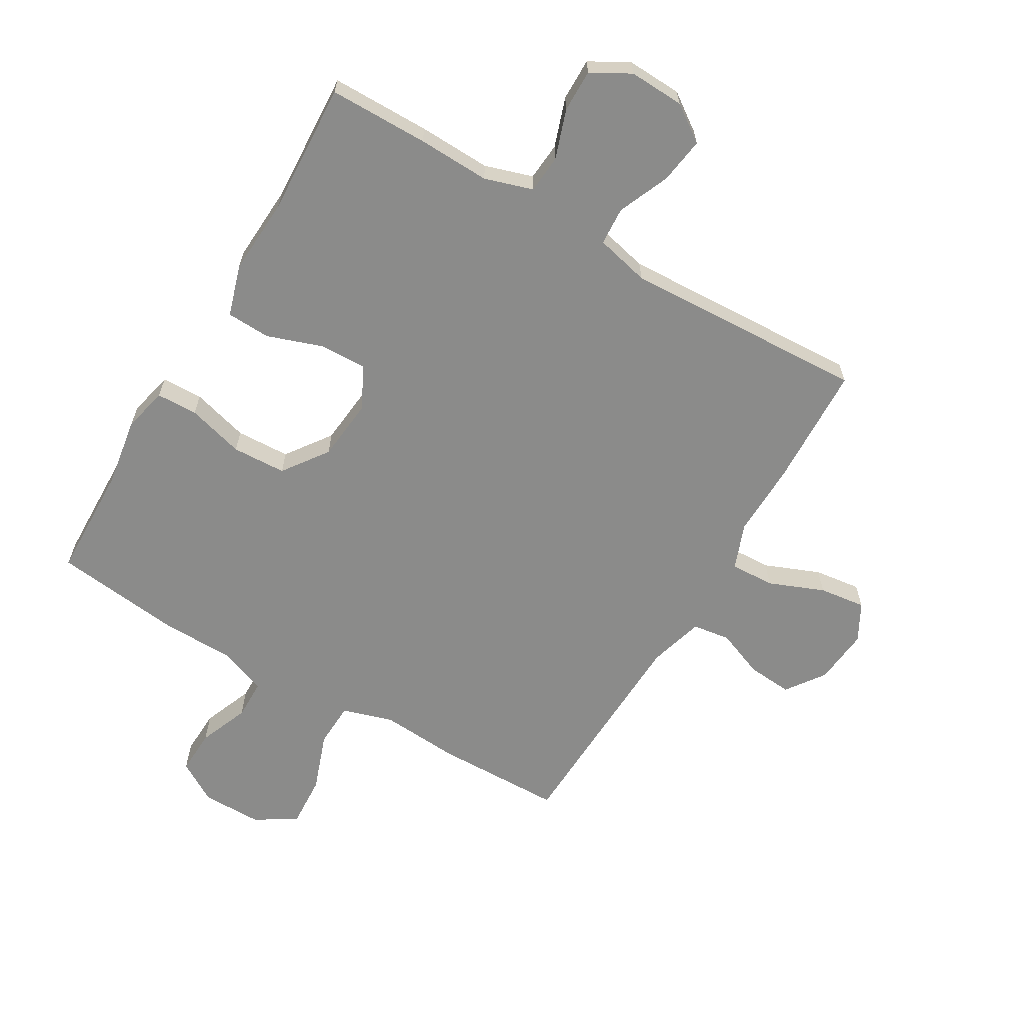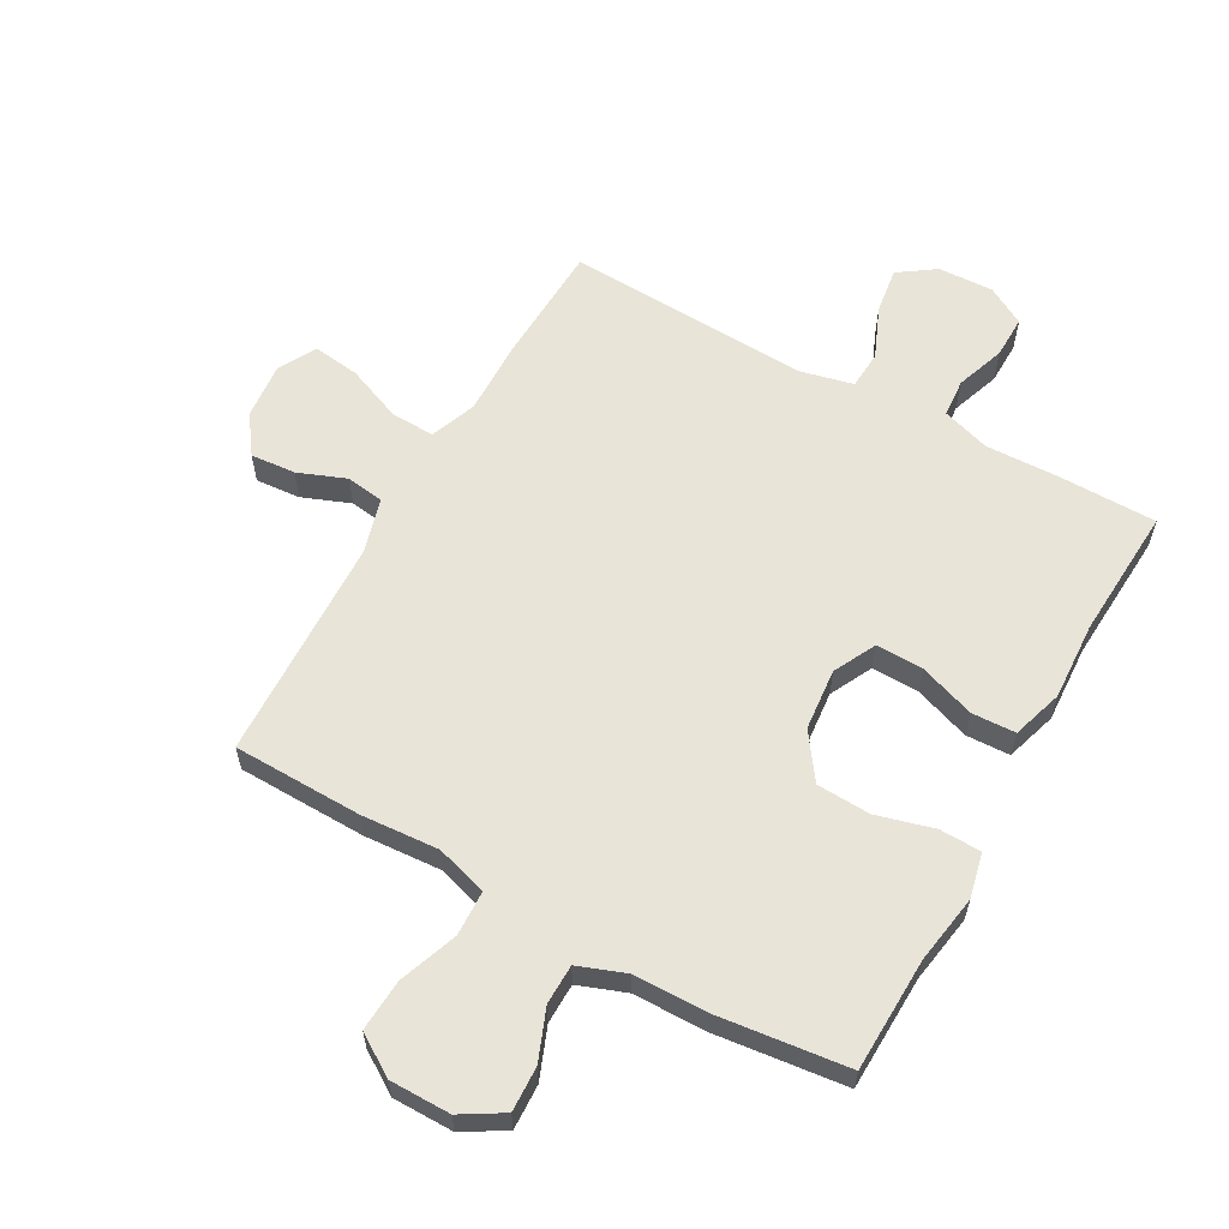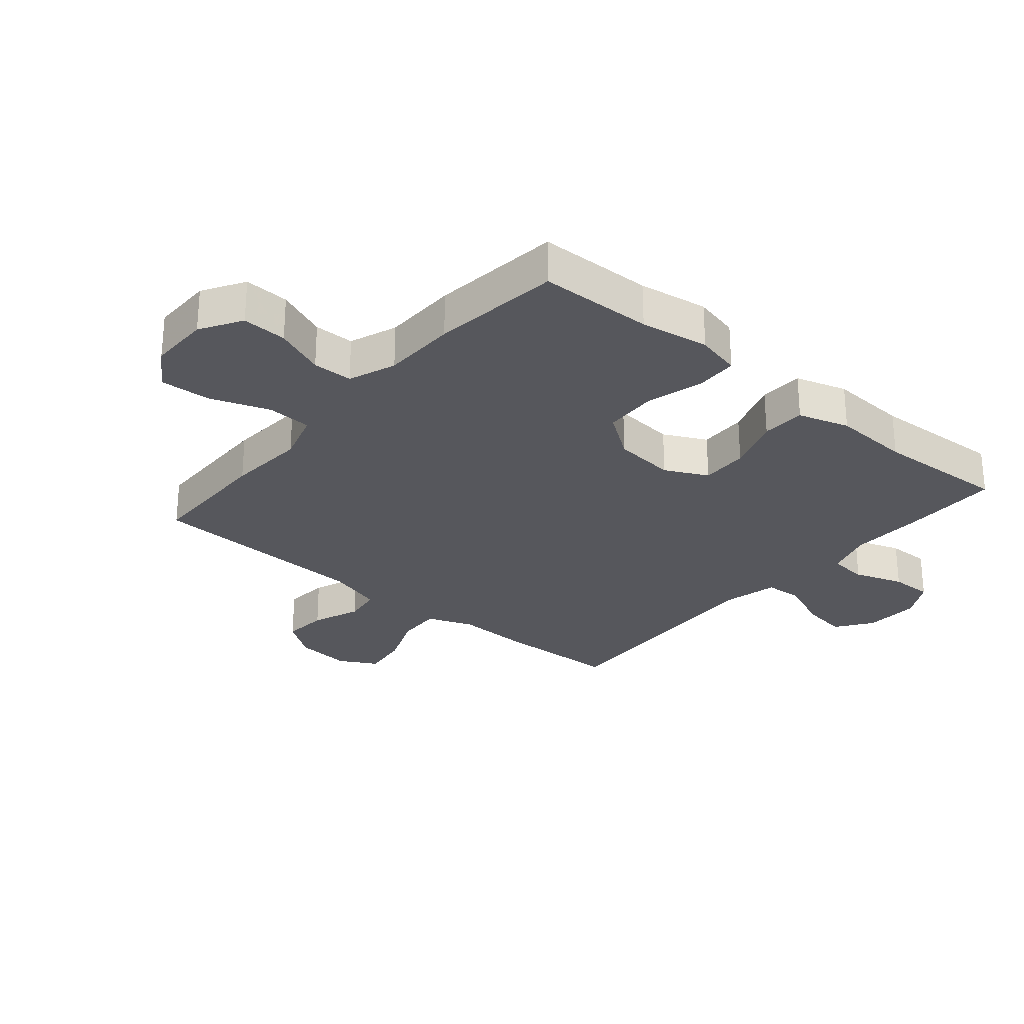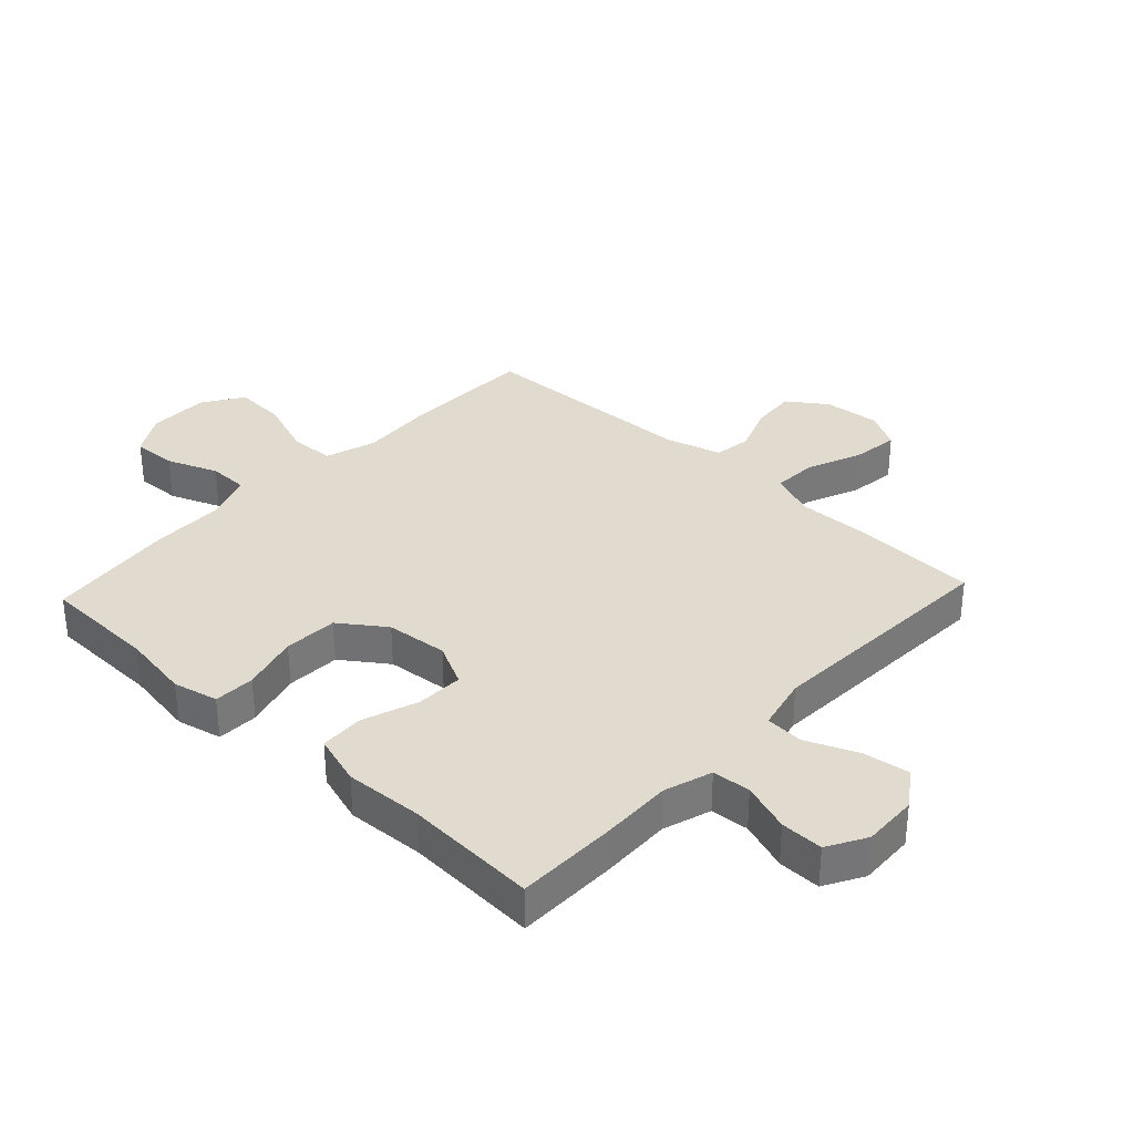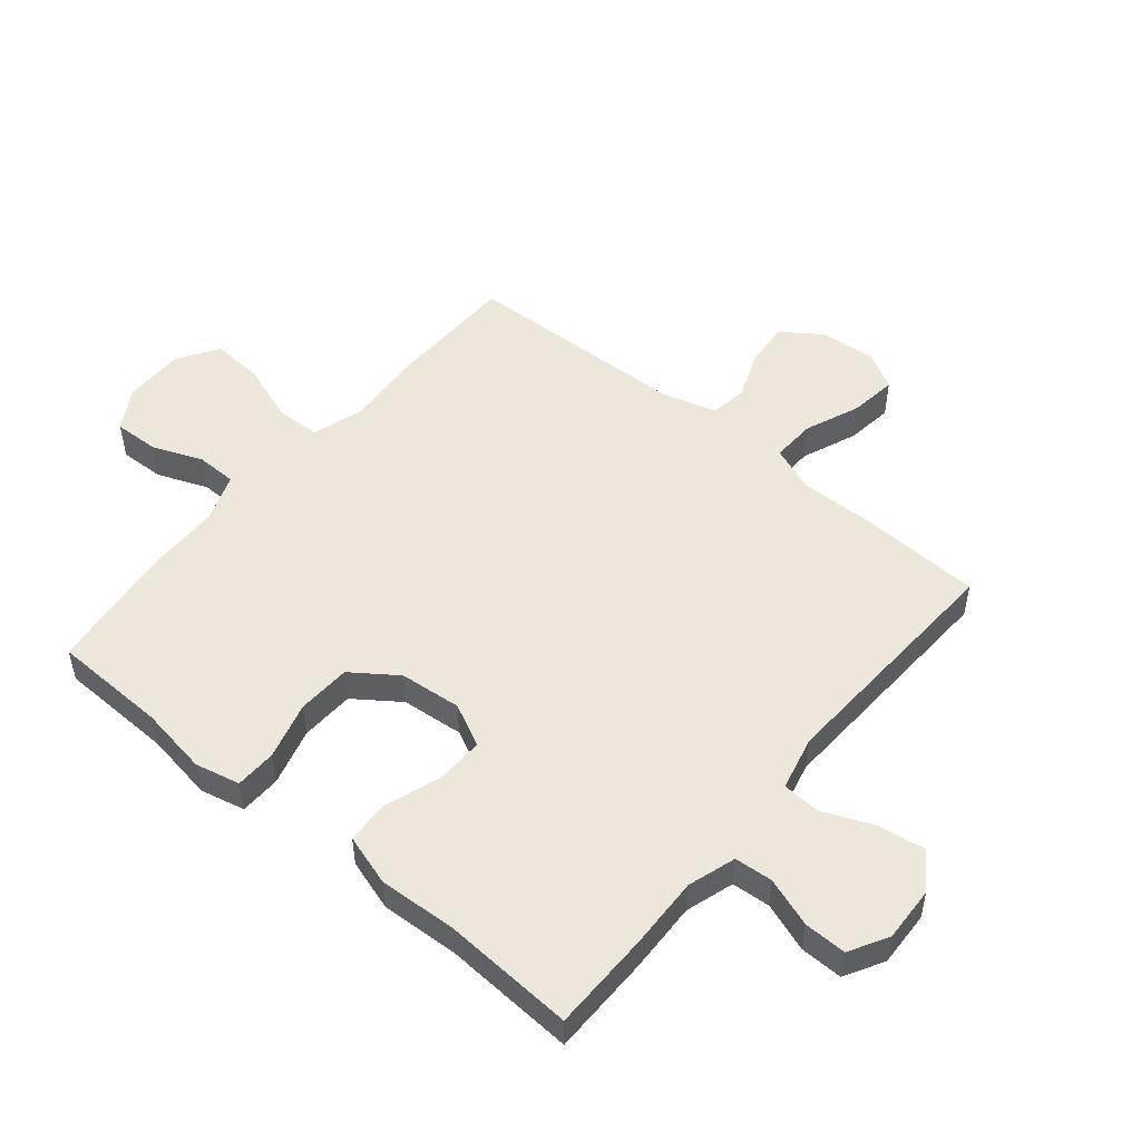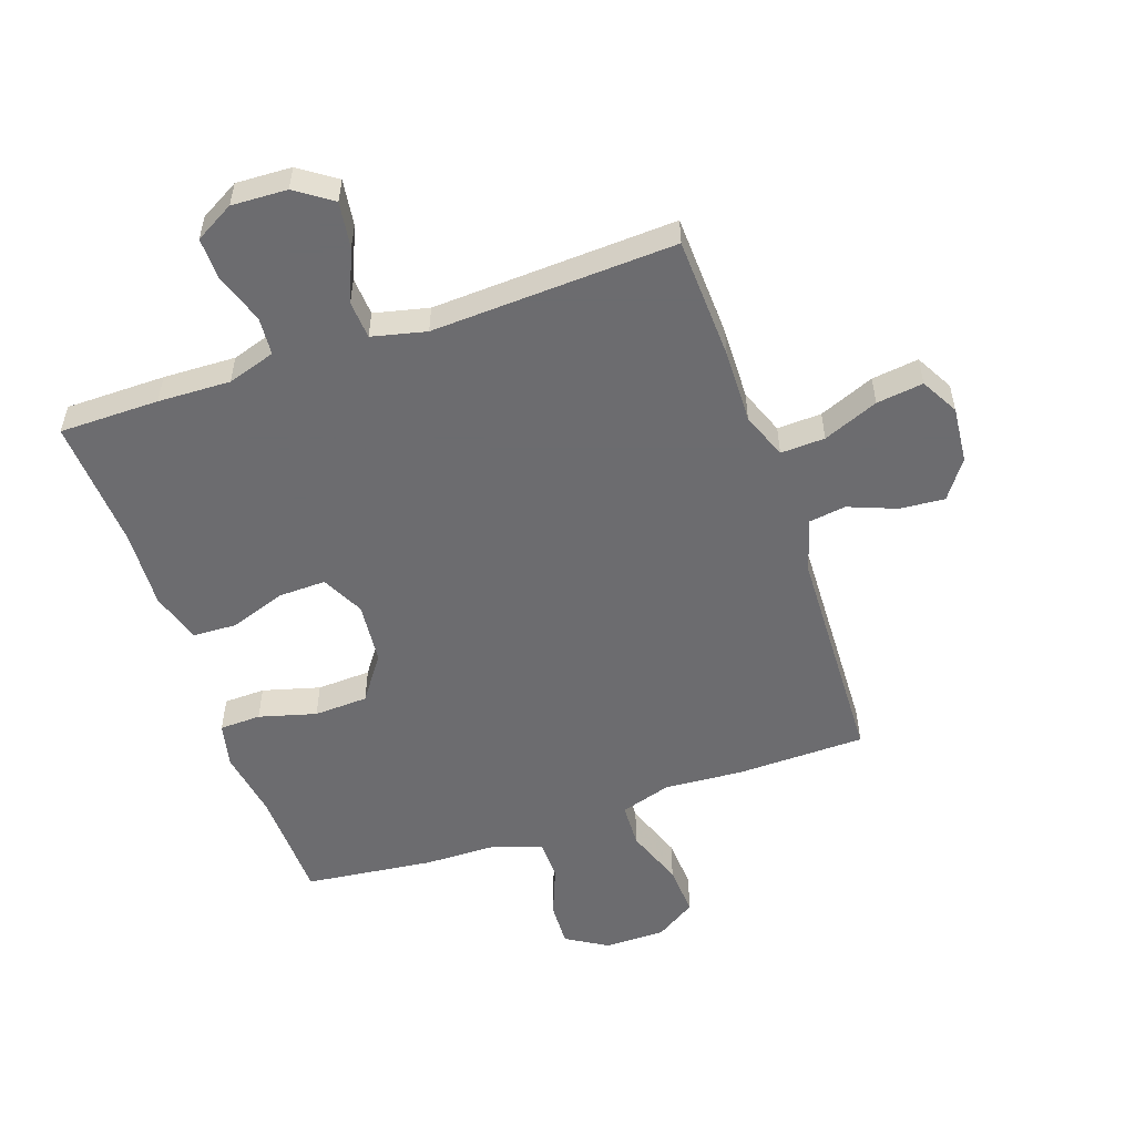
<metadata>
{"format":"obj","ext":"obj","renderer":"f3d","projection":"perspective","resolution":1024,"background":"white","views":[{"elev":-63.7,"azim":-30.5,"up":"+Y"},{"elev":59.9,"azim":-150.7,"up":"+Y"},{"elev":-27.6,"azim":-130.3,"up":"+Y"},{"elev":33.6,"azim":-46.9,"up":"+Y"},{"elev":51.3,"azim":-50.2,"up":"+Y"},{"elev":-53.8,"azim":19.1,"up":"+Y"}]}
</metadata>
<code>
v 0.5 0.07 -0.5
v 0.288 0.07 -0.504
v 0.159 0.07 -0.495
v 0.075 0.07 -0.521
v 0.072 0.07 -0.595
v 0.107 0.07 -0.692
v 0.112 0.07 -0.777
v 0.045 0.07 -0.82
v -0.055 0.07 -0.82
v -0.123 0.07 -0.779
v -0.12 0.07 -0.705
v -0.087 0.07 -0.622
v -0.088 0.07 -0.556
v -0.166 0.07 -0.527
v -0.288 0.07 -0.525
v -0.5 0.07 -0.5
v -0.505 0.07 -0.312
v -0.523 0.07 -0.199
v -0.506 0.07 -0.125
v -0.438 0.07 -0.123
v -0.344 0.07 -0.149
v -0.255 0.07 -0.145
v -0.202 0.07 -0.071
v -0.192 0.07 0.031
v -0.227 0.07 0.101
v -0.305 0.07 0.099
v -0.397 0.07 0.067
v -0.469 0.07 0.07
v -0.495 0.07 0.154
v -0.488 0.07 0.282
v -0.5 0.07 0.5
v -0.336 0.07 0.501
v -0.217 0.07 0.497
v -0.138 0.07 0.522
v -0.133 0.07 0.585
v -0.161 0.07 0.666
v -0.162 0.07 0.736
v -0.098 0.07 0.772
v -0.007 0.07 0.768
v 0.053 0.07 0.726
v 0.042 0.07 0.65
v 0.006 0.07 0.565
v 0.01 0.07 0.502
v 0.099 0.07 0.481
v 0.5 0.07 0.5
v 0.508 0.07 0.297
v 0.505 0.07 0.176
v 0.534 0.07 0.1
v 0.607 0.07 0.103
v 0.698 0.07 0.14
v 0.775 0.07 0.15
v 0.809 0.07 0.088
v 0.8 0.07 -0.005
v 0.755 0.07 -0.068
v 0.681 0.07 -0.062
v 0.602 0.07 -0.031
v 0.54 0.07 -0.04
v 0.514 0.07 -0.131
v 0.5 0 -0.5
v 0.288 0 -0.504
v 0.159 0 -0.495
v 0.075 0 -0.521
v 0.072 0 -0.595
v 0.107 0 -0.692
v 0.112 0 -0.777
v 0.045 0 -0.82
v -0.055 0 -0.82
v -0.123 0 -0.779
v -0.12 0 -0.705
v -0.087 0 -0.622
v -0.088 0 -0.556
v -0.166 0 -0.527
v -0.288 0 -0.525
v -0.5 0 -0.5
v -0.505 0 -0.312
v -0.523 0 -0.199
v -0.506 0 -0.125
v -0.438 0 -0.123
v -0.344 0 -0.149
v -0.255 0 -0.145
v -0.202 0 -0.071
v -0.192 0 0.031
v -0.227 0 0.101
v -0.305 0 0.099
v -0.397 0 0.067
v -0.469 0 0.07
v -0.495 0 0.154
v -0.488 0 0.282
v -0.5 0 0.5
v -0.336 0 0.501
v -0.217 0 0.497
v -0.138 0 0.522
v -0.133 0 0.585
v -0.161 0 0.666
v -0.162 0 0.736
v -0.098 0 0.772
v -0.007 0 0.768
v 0.053 0 0.726
v 0.042 0 0.65
v 0.006 0 0.565
v 0.01 0 0.502
v 0.099 0 0.481
v 0.5 0 0.5
v 0.508 0 0.297
v 0.505 0 0.176
v 0.534 0 0.1
v 0.607 0 0.103
v 0.698 0 0.14
v 0.775 0 0.15
v 0.809 0 0.088
v 0.8 0 -0.005
v 0.755 0 -0.068
v 0.681 0 -0.062
v 0.602 0 -0.031
v 0.54 0 -0.04
v 0.514 0 -0.131
f 54 55 56
f 53 54 56
f 52 53 56
f 51 52 56
f 50 51 56
f 49 50 56
f 48 49 56 57
f 47 48 57 58
f 44 45 46 47
f 1 2 3
f 58 1 3
f 47 58 3
f 44 47 3
f 43 44 3
f 40 41 42
f 39 40 42
f 38 39 42
f 37 38 42
f 36 37 42
f 35 36 42
f 34 35 42 43
f 30 31 32 33
f 33 34 43
f 30 33 43
f 29 30 43
f 28 29 43
f 27 28 43
f 26 27 43
f 19 20 21
f 18 19 21
f 17 18 21
f 17 21 22
f 16 17 22
f 15 16 22
f 14 15 22
f 13 14 22 23
f 10 11 12
f 9 10 12
f 8 9 12
f 7 8 12
f 6 7 12
f 5 6 12
f 4 5 12 13
f 13 23 24
f 4 13 24
f 3 4 24
f 25 26 43
f 3 24 25 43
f 114 113 112
f 114 112 111
f 114 111 110
f 114 110 109
f 114 109 108
f 114 108 107
f 115 114 107 106
f 116 115 106 105
f 105 104 103 102
f 61 60 59
f 61 59 116
f 61 116 105
f 61 105 102
f 61 102 101
f 100 99 98
f 100 98 97
f 100 97 96
f 100 96 95
f 100 95 94
f 100 94 93
f 101 100 93 92
f 91 90 89 88
f 101 92 91
f 101 91 88
f 101 88 87
f 101 87 86
f 101 86 85
f 101 85 84
f 79 78 77
f 79 77 76
f 79 76 75
f 80 79 75
f 80 75 74
f 80 74 73
f 80 73 72
f 81 80 72 71
f 70 69 68
f 70 68 67
f 70 67 66
f 70 66 65
f 70 65 64
f 70 64 63
f 71 70 63 62
f 82 81 71
f 82 71 62
f 82 62 61
f 101 84 83
f 101 83 82 61
f 1 59 60 2
f 2 60 61 3
f 3 61 62 4
f 4 62 63 5
f 5 63 64 6
f 6 64 65 7
f 7 65 66 8
f 8 66 67 9
f 9 67 68 10
f 10 68 69 11
f 11 69 70 12
f 12 70 71 13
f 13 71 72 14
f 14 72 73 15
f 15 73 74 16
f 16 74 75 17
f 17 75 76 18
f 18 76 77 19
f 19 77 78 20
f 20 78 79 21
f 21 79 80 22
f 22 80 81 23
f 23 81 82 24
f 24 82 83 25
f 25 83 84 26
f 26 84 85 27
f 27 85 86 28
f 28 86 87 29
f 29 87 88 30
f 30 88 89 31
f 31 89 90 32
f 32 90 91 33
f 33 91 92 34
f 34 92 93 35
f 35 93 94 36
f 36 94 95 37
f 37 95 96 38
f 38 96 97 39
f 39 97 98 40
f 40 98 99 41
f 41 99 100 42
f 42 100 101 43
f 43 101 102 44
f 44 102 103 45
f 45 103 104 46
f 46 104 105 47
f 47 105 106 48
f 48 106 107 49
f 49 107 108 50
f 50 108 109 51
f 51 109 110 52
f 52 110 111 53
f 53 111 112 54
f 54 112 113 55
f 55 113 114 56
f 56 114 115 57
f 57 115 116 58
f 58 116 59 1

</code>
